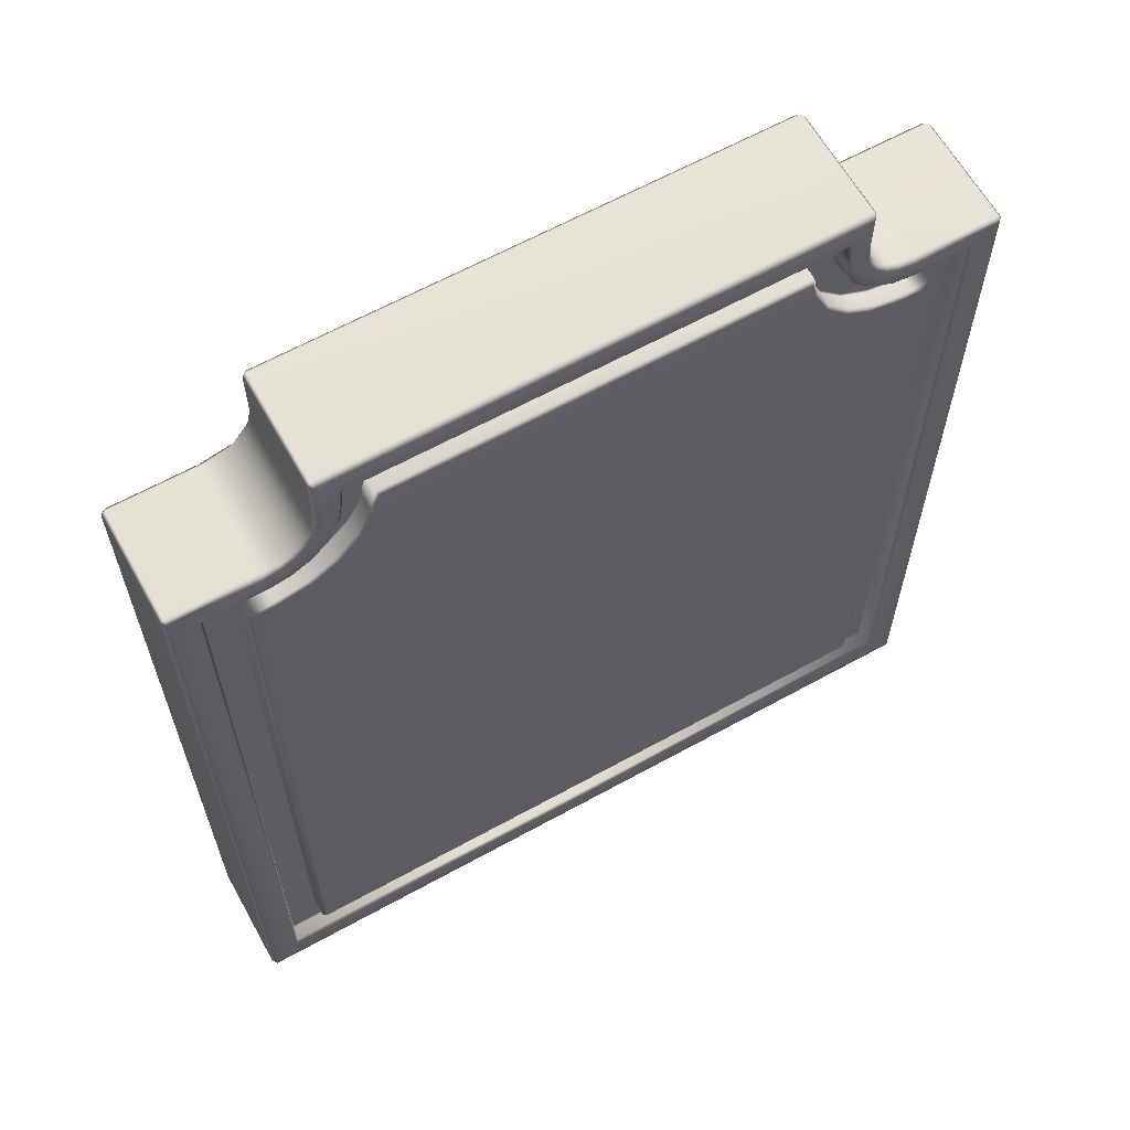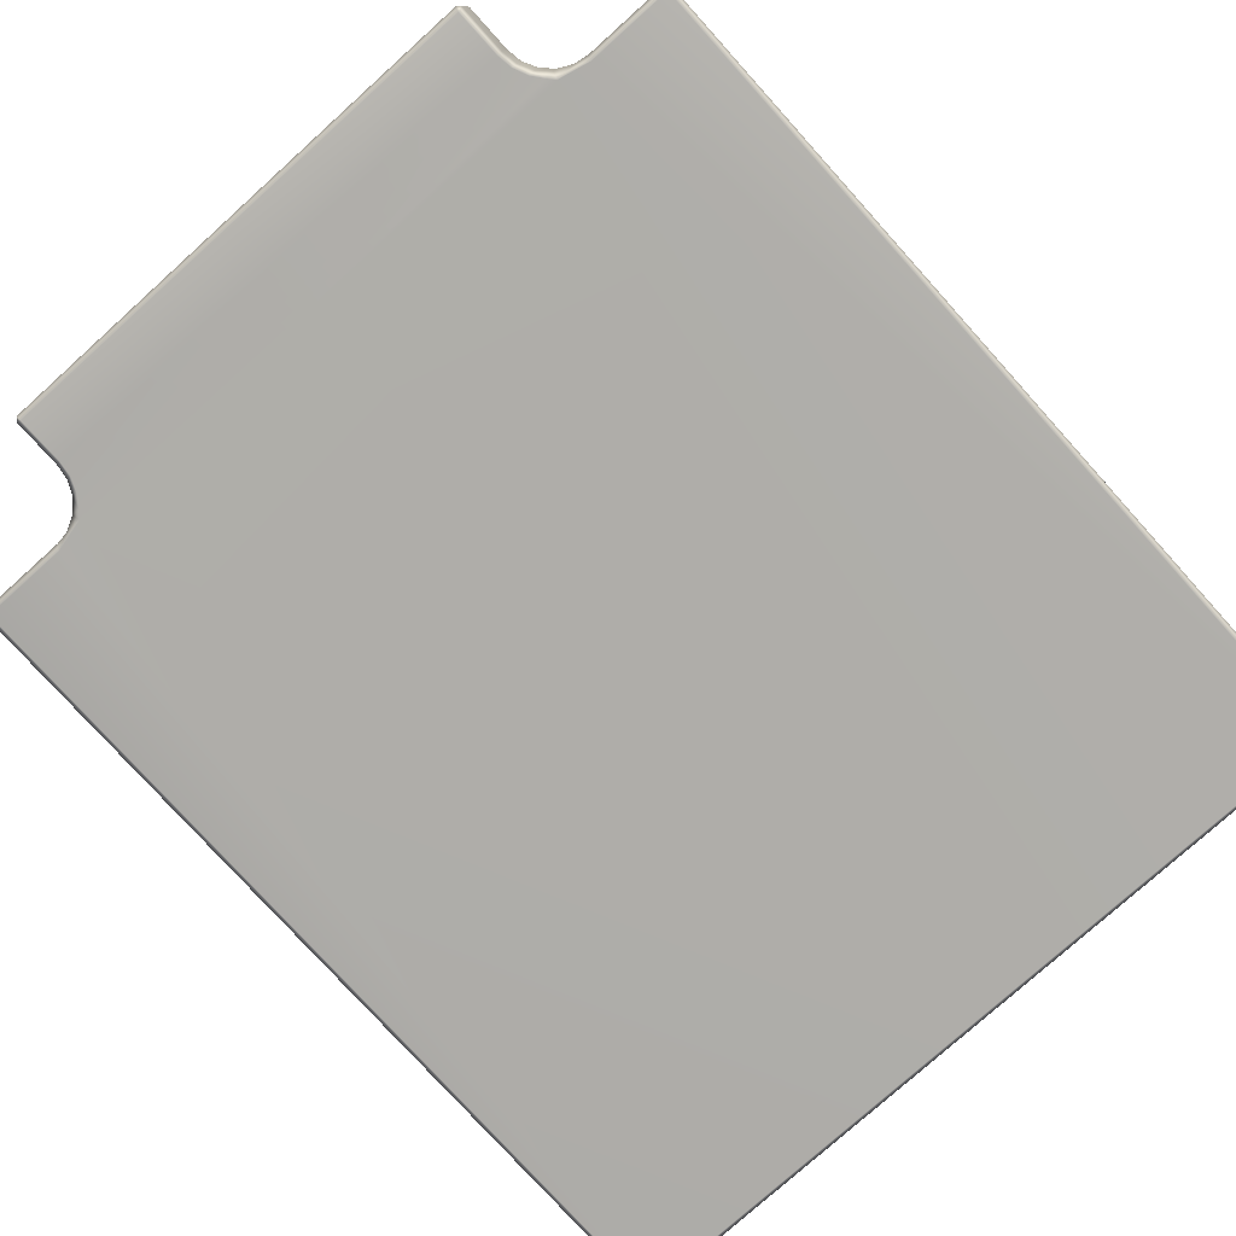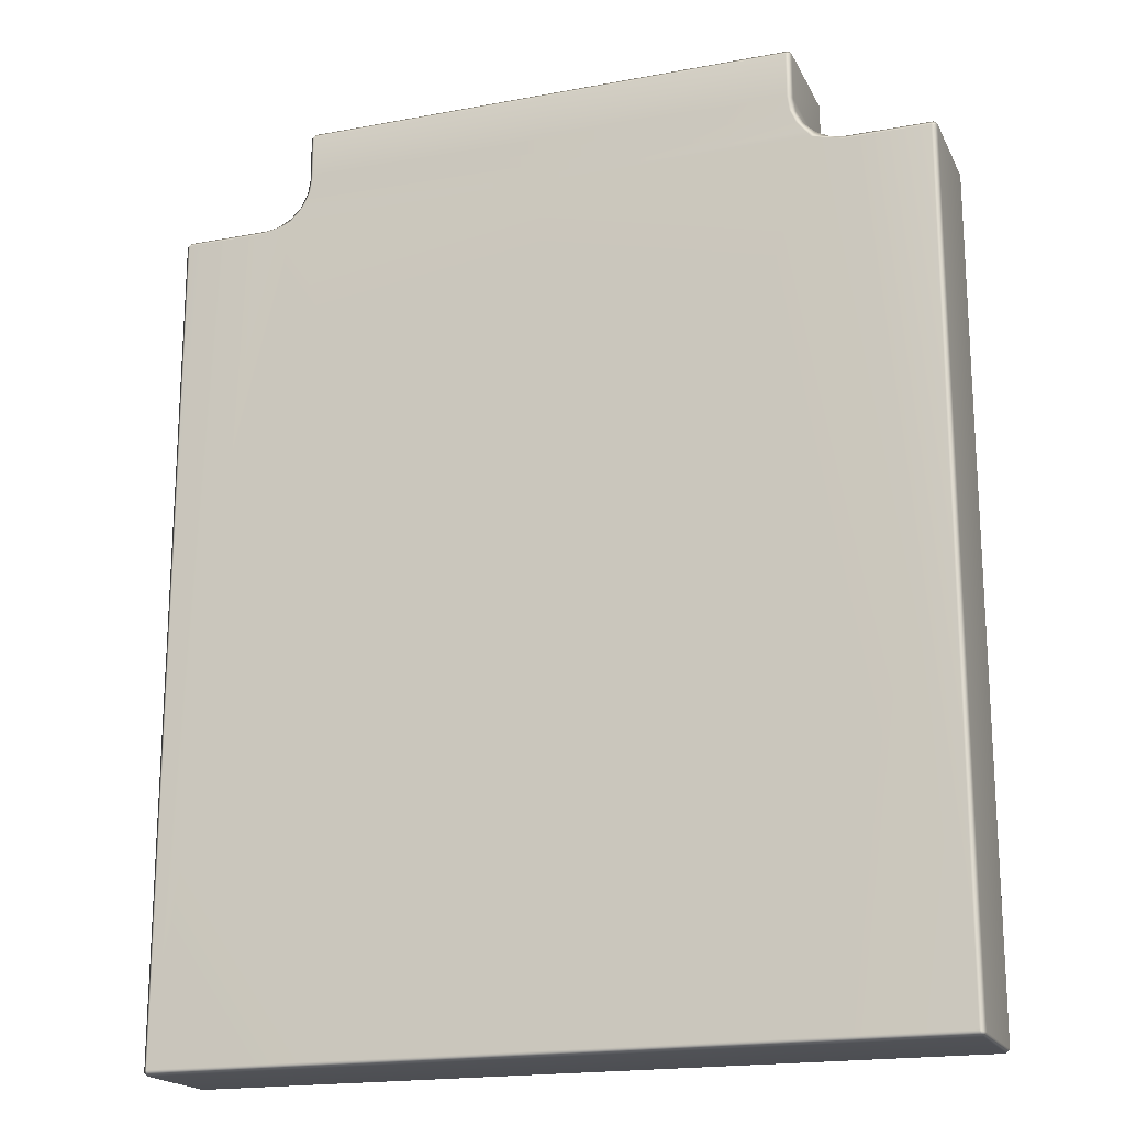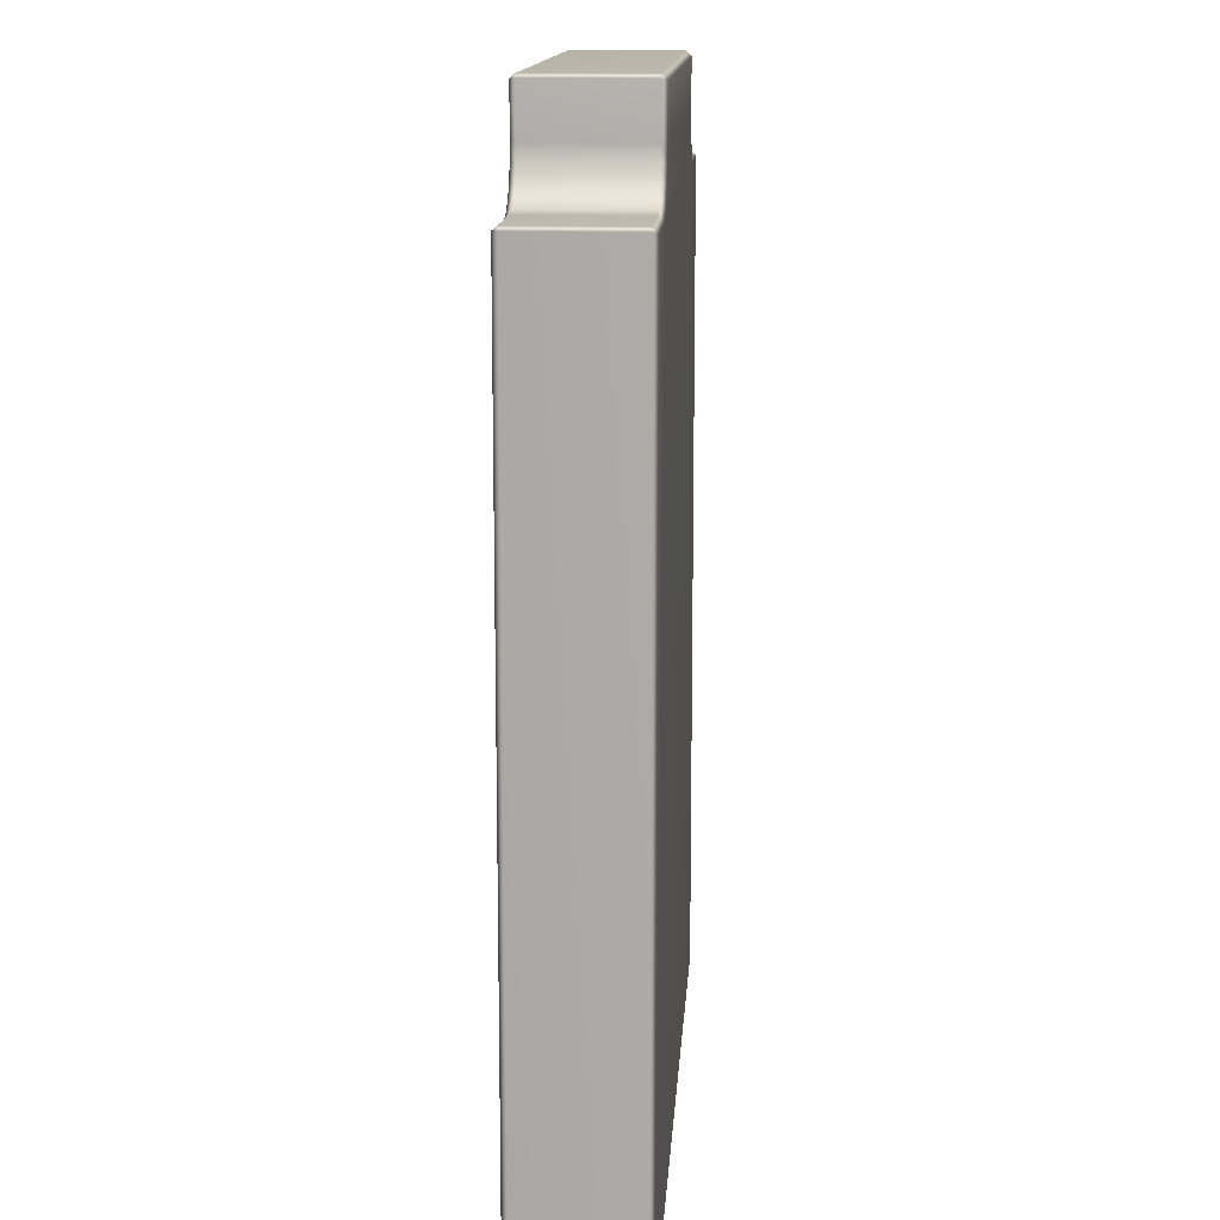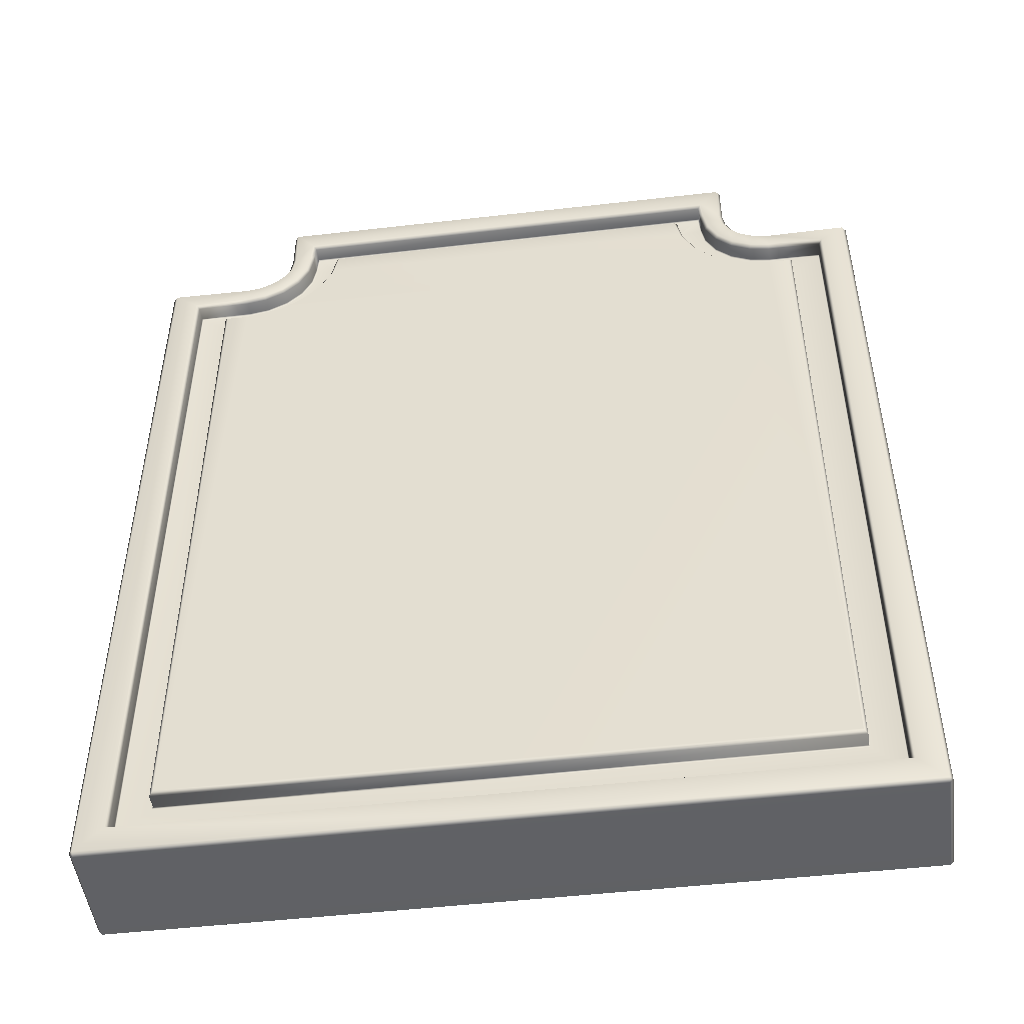
<metadata>
{"format":"obj","ext":"obj","renderer":"f3d","projection":"perspective","resolution":1024,"background":"white","views":[{"elev":63.2,"azim":-29.2,"up":"+Y"},{"elev":-77.5,"azim":-138.0,"up":"+Z"},{"elev":-18.7,"azim":-160.4,"up":"+Y"},{"elev":13.6,"azim":93.7,"up":"+Y"},{"elev":-49.0,"azim":7.3,"up":"+Y"}]}
</metadata>
<code>
v 4.727 21.31 1.48
v 4.802 21.41 1.389
v 4.929 20.77 1.389
v 4.832 20.77 1.48
v 5.278 20.09 1.389
v 5.165 20.09 1.48
v 5.822 19.55 1.389
v 5.668 19.55 1.48
v 6.502 19.2 1.389
v 6.23 19.2 1.48
v 7.15 18.98 1.48
v 7.158 19.07 1.389
v 7.691 18.99 1.48
v 7.782 19.08 1.389
v 7.694 1.659 1.48
v 7.786 1.568 1.389
v 5.98 22.65 1.48
v 6.079 21.54 1.359
v 5.959 21.53 1.48
v 6.307 20.84 1.359
v 6.209 20.77 1.48
v 6.138 21.17 1.359
v 6.023 21.13 1.48
v 6.57 20.57 1.359
v 6.499 20.48 1.48
v 6.902 20.4 1.359
v 6.865 20.29 1.48
v 7.27 20.35 1.359
v 7.26 20.23 1.48
v 9.25 20.26 1.48
v 9.274 0.1218 1.48
v 6.745 19.92 1.48
v 6.715 19.83 1.385
v 6.271 20.16 1.48
v 6.215 20.09 1.385
v 5.895 20.54 1.48
v 5.818 20.48 1.385
v 8.673 19.8 1.48
v 8.583 19.72 1.385
v 8.652 0.7009 1.48
v 8.583 0.7656 1.385
v 7.229 19.83 1.48
v 7.222 19.74 1.385
v 5.654 21.01 1.48
v 5.564 20.98 1.385
v 5.567 21.5 1.48
v 5.472 21.49 1.385
v 5.514 22.13 1.48
v 5.433 22.04 1.385
v 6.715 19.83 1.043
v 6.703 19.79 1.005
v 6.215 20.09 1.043
v 6.193 20.05 1.005
v 5.818 20.48 1.043
v 5.788 20.46 1.005
v 8.583 19.72 1.043
v 8.547 19.7 1.005
v 8.583 0.7656 1.043
v 8.556 0.7926 1.005
v 7.222 19.74 1.043
v 7.218 19.7 1.005
v 5.564 20.98 1.043
v 5.528 20.97 1.005
v 5.433 22.04 1.043
v 5.397 22 1.005
v 5.472 21.49 1.043
v 5.434 21.48 1.005
v 5.845 19.58 1.005
v 5.822 19.55 1.043
v 6.514 19.23 1.005
v 6.502 19.2 1.043
v 5.309 20.11 1.005
v 5.278 20.09 1.043
v 4.966 20.78 1.005
v 4.929 20.77 1.043
v 4.829 21.43 1.005
v 4.802 21.41 1.043
v 4.84 21.41 1.005
v 7.162 19.11 1.005
v 7.158 19.07 1.043
v 7.819 19.11 1.005
v 7.782 19.08 1.043
v 7.813 1.541 1.005
v 7.786 1.568 1.043
v 5.957 22.64 -1.387
v 6.079 21.54 -1.264
v 5.957 21.54 -1.387
v 6.009 21.17 -1.387
v 6.138 21.17 -1.264
v 6.155 20.84 -1.387
v 6.307 20.84 -1.264
v 6.361 20.57 -1.387
v 6.57 20.57 -1.264
v 6.902 20.4 -1.264
v 6.505 20.4 -1.387
v 9.24 0.1622 -1.387
v 9.24 20.22 -1.387
v 7.26 20.22 -1.387
v 7.27 20.35 -1.264
v 6.079 22.68 1.359
v 5.994 22.76 1.359
v 5.994 22.76 -1.264
v 6.079 22.68 -1.264
v 9.363 0.1249 1.359
v 9.277 0.03953 1.359
v 9.363 0.1249 -1.264
v 9.277 0.03953 -1.264
v 9.277 20.35 1.359
v 9.363 20.26 1.359
v 9.277 20.35 -1.264
v 9.363 20.26 -1.264
v 0 0.7656 1.385
v 0 0.7656 1.043
v 0 22.04 1.385
v 0 22.04 1.043
v 0 22.65 1.48
v 0 22.13 1.48
v 0 22.76 -1.264
v 0 22.76 1.359
v 0 21.17 -1.387
v 0 21.54 -1.387
v 0 20.84 -1.387
v 0 20.57 -1.387
v 0 20.4 -1.387
v 0 0.03953 -1.264
v 0 0.03953 1.359
v 0 20.09 1.48
v 0 20.77 1.48
v 0 19.55 1.48
v 0 19.2 1.48
v 0 1.541 1.005
v 0 0.7926 1.005
v 0 1.568 1.389
v 0 1.568 1.043
v 0 21.31 1.48
v 0 1.659 1.48
v 0 21.41 1.389
v 0 0.7009 1.48
v 0 22.64 -1.387
v 0 0.1622 -1.387
v 0 0.1218 1.48
v 0 22 1.005
v 0 21.43 1.005
v 0 21.41 1.043
v -4.727 21.31 1.48
v -4.802 21.41 1.389
v -4.929 20.77 1.389
v -4.832 20.77 1.48
v -5.278 20.09 1.389
v -5.165 20.09 1.48
v -5.822 19.55 1.389
v -5.668 19.55 1.48
v -6.502 19.2 1.389
v -6.23 19.2 1.48
v -7.15 18.98 1.48
v -7.158 19.07 1.389
v -7.691 18.99 1.48
v -7.782 19.08 1.389
v -7.694 1.659 1.48
v -7.786 1.568 1.389
v -5.98 22.65 1.48
v -6.079 21.54 1.359
v -5.959 21.53 1.48
v -6.307 20.84 1.359
v -6.209 20.77 1.48
v -6.138 21.17 1.359
v -6.023 21.13 1.48
v -6.57 20.57 1.359
v -6.499 20.48 1.48
v -6.902 20.4 1.359
v -6.865 20.29 1.48
v -7.27 20.35 1.359
v -7.26 20.23 1.48
v -9.25 20.26 1.48
v -9.274 0.1218 1.48
v -6.745 19.92 1.48
v -6.715 19.83 1.385
v -6.271 20.16 1.48
v -6.215 20.09 1.385
v -5.895 20.54 1.48
v -5.818 20.48 1.385
v -8.673 19.8 1.48
v -8.583 19.72 1.385
v -8.652 0.7009 1.48
v -8.583 0.7656 1.385
v -7.229 19.83 1.48
v -7.222 19.74 1.385
v -5.654 21.01 1.48
v -5.564 20.98 1.385
v -5.567 21.5 1.48
v -5.472 21.49 1.385
v -5.514 22.13 1.48
v -5.433 22.04 1.385
v -6.715 19.83 1.043
v -6.703 19.79 1.005
v -6.215 20.09 1.043
v -6.193 20.05 1.005
v -5.818 20.48 1.043
v -5.788 20.46 1.005
v -8.583 19.72 1.043
v -8.547 19.7 1.005
v -8.583 0.7656 1.043
v -8.556 0.7926 1.005
v -7.222 19.74 1.043
v -7.218 19.7 1.005
v -5.564 20.98 1.043
v -5.528 20.97 1.005
v -5.433 22.04 1.043
v -5.397 22 1.005
v -5.472 21.49 1.043
v -5.434 21.48 1.005
v -5.845 19.58 1.005
v -5.822 19.55 1.043
v -6.514 19.23 1.005
v -6.502 19.2 1.043
v -5.309 20.11 1.005
v -5.278 20.09 1.043
v -4.966 20.78 1.005
v -4.929 20.77 1.043
v -4.829 21.43 1.005
v -4.802 21.41 1.043
v -4.84 21.41 1.005
v -7.162 19.11 1.005
v -7.158 19.07 1.043
v -7.819 19.11 1.005
v -7.782 19.08 1.043
v -7.813 1.541 1.005
v -7.786 1.568 1.043
v -5.957 22.64 -1.387
v -6.079 21.54 -1.264
v -5.957 21.54 -1.387
v -6.009 21.17 -1.387
v -6.138 21.17 -1.264
v -6.155 20.84 -1.387
v -6.307 20.84 -1.264
v -6.361 20.57 -1.387
v -6.57 20.57 -1.264
v -6.902 20.4 -1.264
v -6.505 20.4 -1.387
v -9.24 0.1622 -1.387
v -9.24 20.22 -1.387
v -7.26 20.22 -1.387
v -7.27 20.35 -1.264
v -6.079 22.68 1.359
v -5.994 22.76 1.359
v -5.994 22.76 -1.264
v -6.079 22.68 -1.264
v -9.363 0.1249 1.359
v -9.277 0.03953 1.359
v -9.363 0.1249 -1.264
v -9.277 0.03953 -1.264
v -9.277 20.35 1.359
v -9.363 20.26 1.359
v -9.277 20.35 -1.264
v -9.363 20.26 -1.264
g max_utbult triangle_done
f 51 53 70
f 70 53 68
f 53 55 68
f 68 55 72
f 33 35 50
f 50 35 52
f 35 37 52
f 52 37 54
f 58 41 56
f 56 41 39
f 39 43 56
f 56 43 60
f 43 33 60
f 60 33 50
f 37 45 54
f 54 45 62
f 47 49 66
f 66 49 64
f 45 47 62
f 62 47 66
f 49 114 64
f 64 114 115
f 17 116 48
f 48 116 117
f 101 102 119
f 119 102 118
f 17 48 19
f 19 48 46
f 103 100 86
f 86 100 18
f 44 36 23
f 23 36 21
f 18 22 86
f 86 22 89
f 19 46 23
f 23 46 44
f 88 120 87
f 87 120 121
f 91 89 20
f 20 89 22
f 90 122 88
f 88 122 120
f 36 34 21
f 21 34 25
f 20 24 91
f 91 24 93
f 42 38 29
f 29 38 30
f 34 32 25
f 25 32 27
f 32 42 27
f 27 42 29
f 38 40 30
f 30 40 31
f 111 109 106
f 106 109 104
f 63 74 55
f 55 74 72
f 3 5 75
f 75 5 73
f 5 7 73
f 73 7 69
f 79 81 61
f 61 81 57
f 70 79 51
f 51 79 61
f 131 132 83
f 83 132 59
f 81 83 57
f 57 83 59
f 82 14 84
f 84 14 16
f 4 1 128
f 128 1 135
f 2 1 3
f 3 1 4
f 2 137 1
f 1 137 135
f 4 6 3
f 3 6 5
f 6 8 5
f 5 8 7
f 18 19 22
f 22 19 23
f 20 21 24
f 24 21 25
f 21 20 23
f 23 20 22
f 24 25 26
f 26 25 27
f 27 29 26
f 26 29 28
f 29 30 28
f 28 30 108
f 33 32 35
f 35 32 34
f 33 43 32
f 32 43 42
f 35 34 37
f 37 34 36
f 37 36 45
f 45 36 44
f 38 42 39
f 39 42 43
f 38 39 40
f 40 39 41
f 40 41 138
f 138 41 112
f 45 44 47
f 47 44 46
f 47 46 49
f 49 46 48
f 48 117 49
f 49 117 114
f 50 52 51
f 51 52 53
f 51 61 50
f 50 61 60
f 53 52 55
f 55 52 54
f 55 54 63
f 63 54 62
f 56 60 57
f 57 60 61
f 58 56 59
f 59 56 57
f 58 59 113
f 113 59 132
f 63 62 67
f 67 62 66
f 69 68 73
f 73 68 72
f 68 69 70
f 70 69 71
f 71 80 70
f 70 80 79
f 73 72 75
f 75 72 74
f 80 82 79
f 79 82 81
f 81 82 83
f 83 82 84
f 103 86 85
f 85 86 87
f 87 86 88
f 88 86 89
f 88 89 90
f 90 89 91
f 100 17 18
f 18 17 19
f 109 30 104
f 104 30 31
f 101 100 102
f 102 100 103
f 104 105 106
f 106 105 107
f 108 109 110
f 110 109 111
f 17 100 101
f 85 102 103
f 104 31 105
f 108 30 109
f 64 65 66
f 66 65 67
f 76 78 65
f 65 78 67
f 67 78 63
f 63 78 74
f 2 3 77
f 77 3 75
f 76 143 77
f 77 143 144
f 75 74 77
f 77 74 78
f 76 77 78
f 77 144 2
f 2 144 137
f 112 41 113
f 113 41 58
f 125 107 126
f 126 107 105
f 6 4 127
f 127 4 128
f 83 84 131
f 131 84 134
f 139 85 121
f 121 85 87
f 102 85 118
f 118 85 139
f 116 17 119
f 119 17 101
f 31 40 141
f 141 40 138
f 126 105 141
f 141 105 31
f 142 65 115
f 115 65 64
f 143 76 142
f 142 76 65
f 195 214 197
f 197 214 212
f 197 212 199
f 199 212 216
f 177 194 179
f 179 194 196
f 179 196 181
f 181 196 198
f 185 202 183
f 183 202 200
f 183 200 187
f 187 200 204
f 187 204 177
f 177 204 194
f 181 198 189
f 189 198 206
f 191 210 193
f 193 210 208
f 189 206 191
f 191 206 210
f 193 208 114
f 114 208 115
f 161 192 116
f 116 192 117
f 245 119 246
f 246 119 118
f 190 192 163
f 163 192 161
f 247 230 244
f 244 230 162
f 188 167 180
f 180 167 165
f 162 230 166
f 166 230 233
f 188 190 167
f 167 190 163
f 121 120 231
f 231 120 232
f 235 164 233
f 233 164 166
f 120 122 232
f 232 122 234
f 180 165 178
f 178 165 169
f 164 235 168
f 168 235 237
f 186 173 182
f 182 173 174
f 178 169 176
f 176 169 171
f 176 171 186
f 186 171 173
f 238 170 237
f 237 170 168
f 182 174 184
f 184 174 175
f 253 255 248
f 248 255 250
f 216 218 199
f 199 218 207
f 147 219 149
f 149 219 217
f 149 217 151
f 151 217 213
f 223 205 225
f 225 205 201
f 214 195 223
f 223 195 205
f 151 213 153
f 153 213 215
f 203 132 227
f 227 132 131
f 225 201 227
f 227 201 203
f 148 128 145
f 145 128 135
f 146 147 145
f 145 147 148
f 135 137 145
f 145 137 146
f 149 150 147
f 147 150 148
f 162 166 163
f 163 166 167
f 164 168 165
f 165 168 169
f 165 167 164
f 164 167 166
f 168 170 169
f 169 170 171
f 172 173 170
f 170 173 171
f 252 174 172
f 172 174 173
f 177 179 176
f 176 179 178
f 186 187 176
f 176 187 177
f 179 181 178
f 178 181 180
f 181 189 180
f 180 189 188
f 187 186 183
f 183 186 182
f 185 183 184
f 184 183 182
f 184 138 185
f 185 138 112
f 189 191 188
f 188 191 190
f 191 193 190
f 190 193 192
f 114 117 193
f 193 117 192
f 197 196 195
f 195 196 194
f 204 205 194
f 194 205 195
f 197 199 196
f 196 199 198
f 199 207 198
f 198 207 206
f 205 204 201
f 201 204 200
f 201 200 203
f 203 200 202
f 202 113 203
f 203 113 132
f 207 211 206
f 206 211 210
f 213 217 212
f 212 217 216
f 212 214 213
f 213 214 215
f 223 224 214
f 214 224 215
f 217 219 216
f 216 219 218
f 225 226 223
f 223 226 224
f 226 225 228
f 228 225 227
f 231 230 229
f 229 230 247
f 231 232 230
f 230 232 233
f 232 234 233
f 233 234 235
f 234 236 235
f 235 236 237
f 244 162 161
f 161 162 163
f 174 253 175
f 175 253 248
f 245 246 244
f 244 246 247
f 248 250 249
f 249 250 251
f 161 245 244
f 229 247 246
f 248 249 175
f 252 253 174
f 211 209 210
f 210 209 208
f 220 209 222
f 209 211 222
f 218 222 207
f 207 222 211
f 146 221 147
f 147 221 219
f 220 221 143
f 143 221 144
f 222 218 221
f 221 218 219
f 220 222 221
f 221 146 144
f 144 146 137
f 112 113 185
f 185 113 202
f 125 126 251
f 251 126 249
f 128 148 127
f 127 148 150
f 134 228 131
f 131 228 227
f 139 121 229
f 229 121 231
f 139 229 118
f 118 229 246
f 116 119 161
f 161 119 245
f 138 184 141
f 141 184 175
f 126 141 249
f 249 141 175
f 142 115 209
f 209 115 208
f 143 142 220
f 220 142 209
f 224 226 156
f 156 226 158
f 215 224 153
f 153 224 156
f 158 157 156
f 156 157 155
f 16 14 15
f 15 14 13
f 84 16 134
f 134 16 133
f 228 160 226
f 226 160 158
f 134 133 228
f 228 133 160
f 160 159 158
f 158 159 157
f 159 155 157
f 71 69 9
f 9 69 7
f 12 14 80
f 80 14 82
f 9 12 71
f 71 12 80
f 11 15 13
f 11 13 12
f 12 13 14
f 8 6 129
f 129 6 127
f 151 152 149
f 149 152 150
f 153 154 151
f 151 154 152
f 127 150 129
f 129 150 152
f 156 155 153
f 153 155 154
f 154 130 152
f 152 130 129
f 10 8 130
f 130 8 129
f 8 10 7
f 7 10 9
f 10 11 9
f 9 11 12
f 16 15 133
f 133 15 136
f 160 133 159
f 159 133 136
f 155 159 154
f 159 136 154
f 11 10 15
f 10 136 15
f 136 10 130
f 154 136 130
f 92 123 90
f 90 123 122
f 90 91 92
f 92 91 93
f 122 123 234
f 234 123 236
f 254 252 243
f 243 252 172
f 172 170 243
f 243 170 238
f 253 252 255
f 255 252 254
f 236 239 237
f 237 239 238
f 239 242 238
f 238 242 243
f 250 255 240
f 240 255 241
f 254 243 241
f 241 243 242
f 240 251 250
f 241 255 254
f 123 124 236
f 236 124 239
f 242 240 241
f 26 94 24
f 24 94 93
f 28 108 99
f 99 108 110
f 94 26 99
f 99 26 28
f 96 97 106
f 106 97 111
f 110 97 99
f 99 97 98
f 96 106 107
f 97 110 111
f 92 93 95
f 95 93 94
f 95 94 98
f 98 94 99
f 123 92 124
f 124 92 95
f 107 125 96
f 96 125 140
f 95 140 124
f 140 125 240
f 240 125 251
f 140 239 124
f 96 98 97
f 242 239 240
f 239 140 240
f 98 96 95
f 140 95 96

</code>
